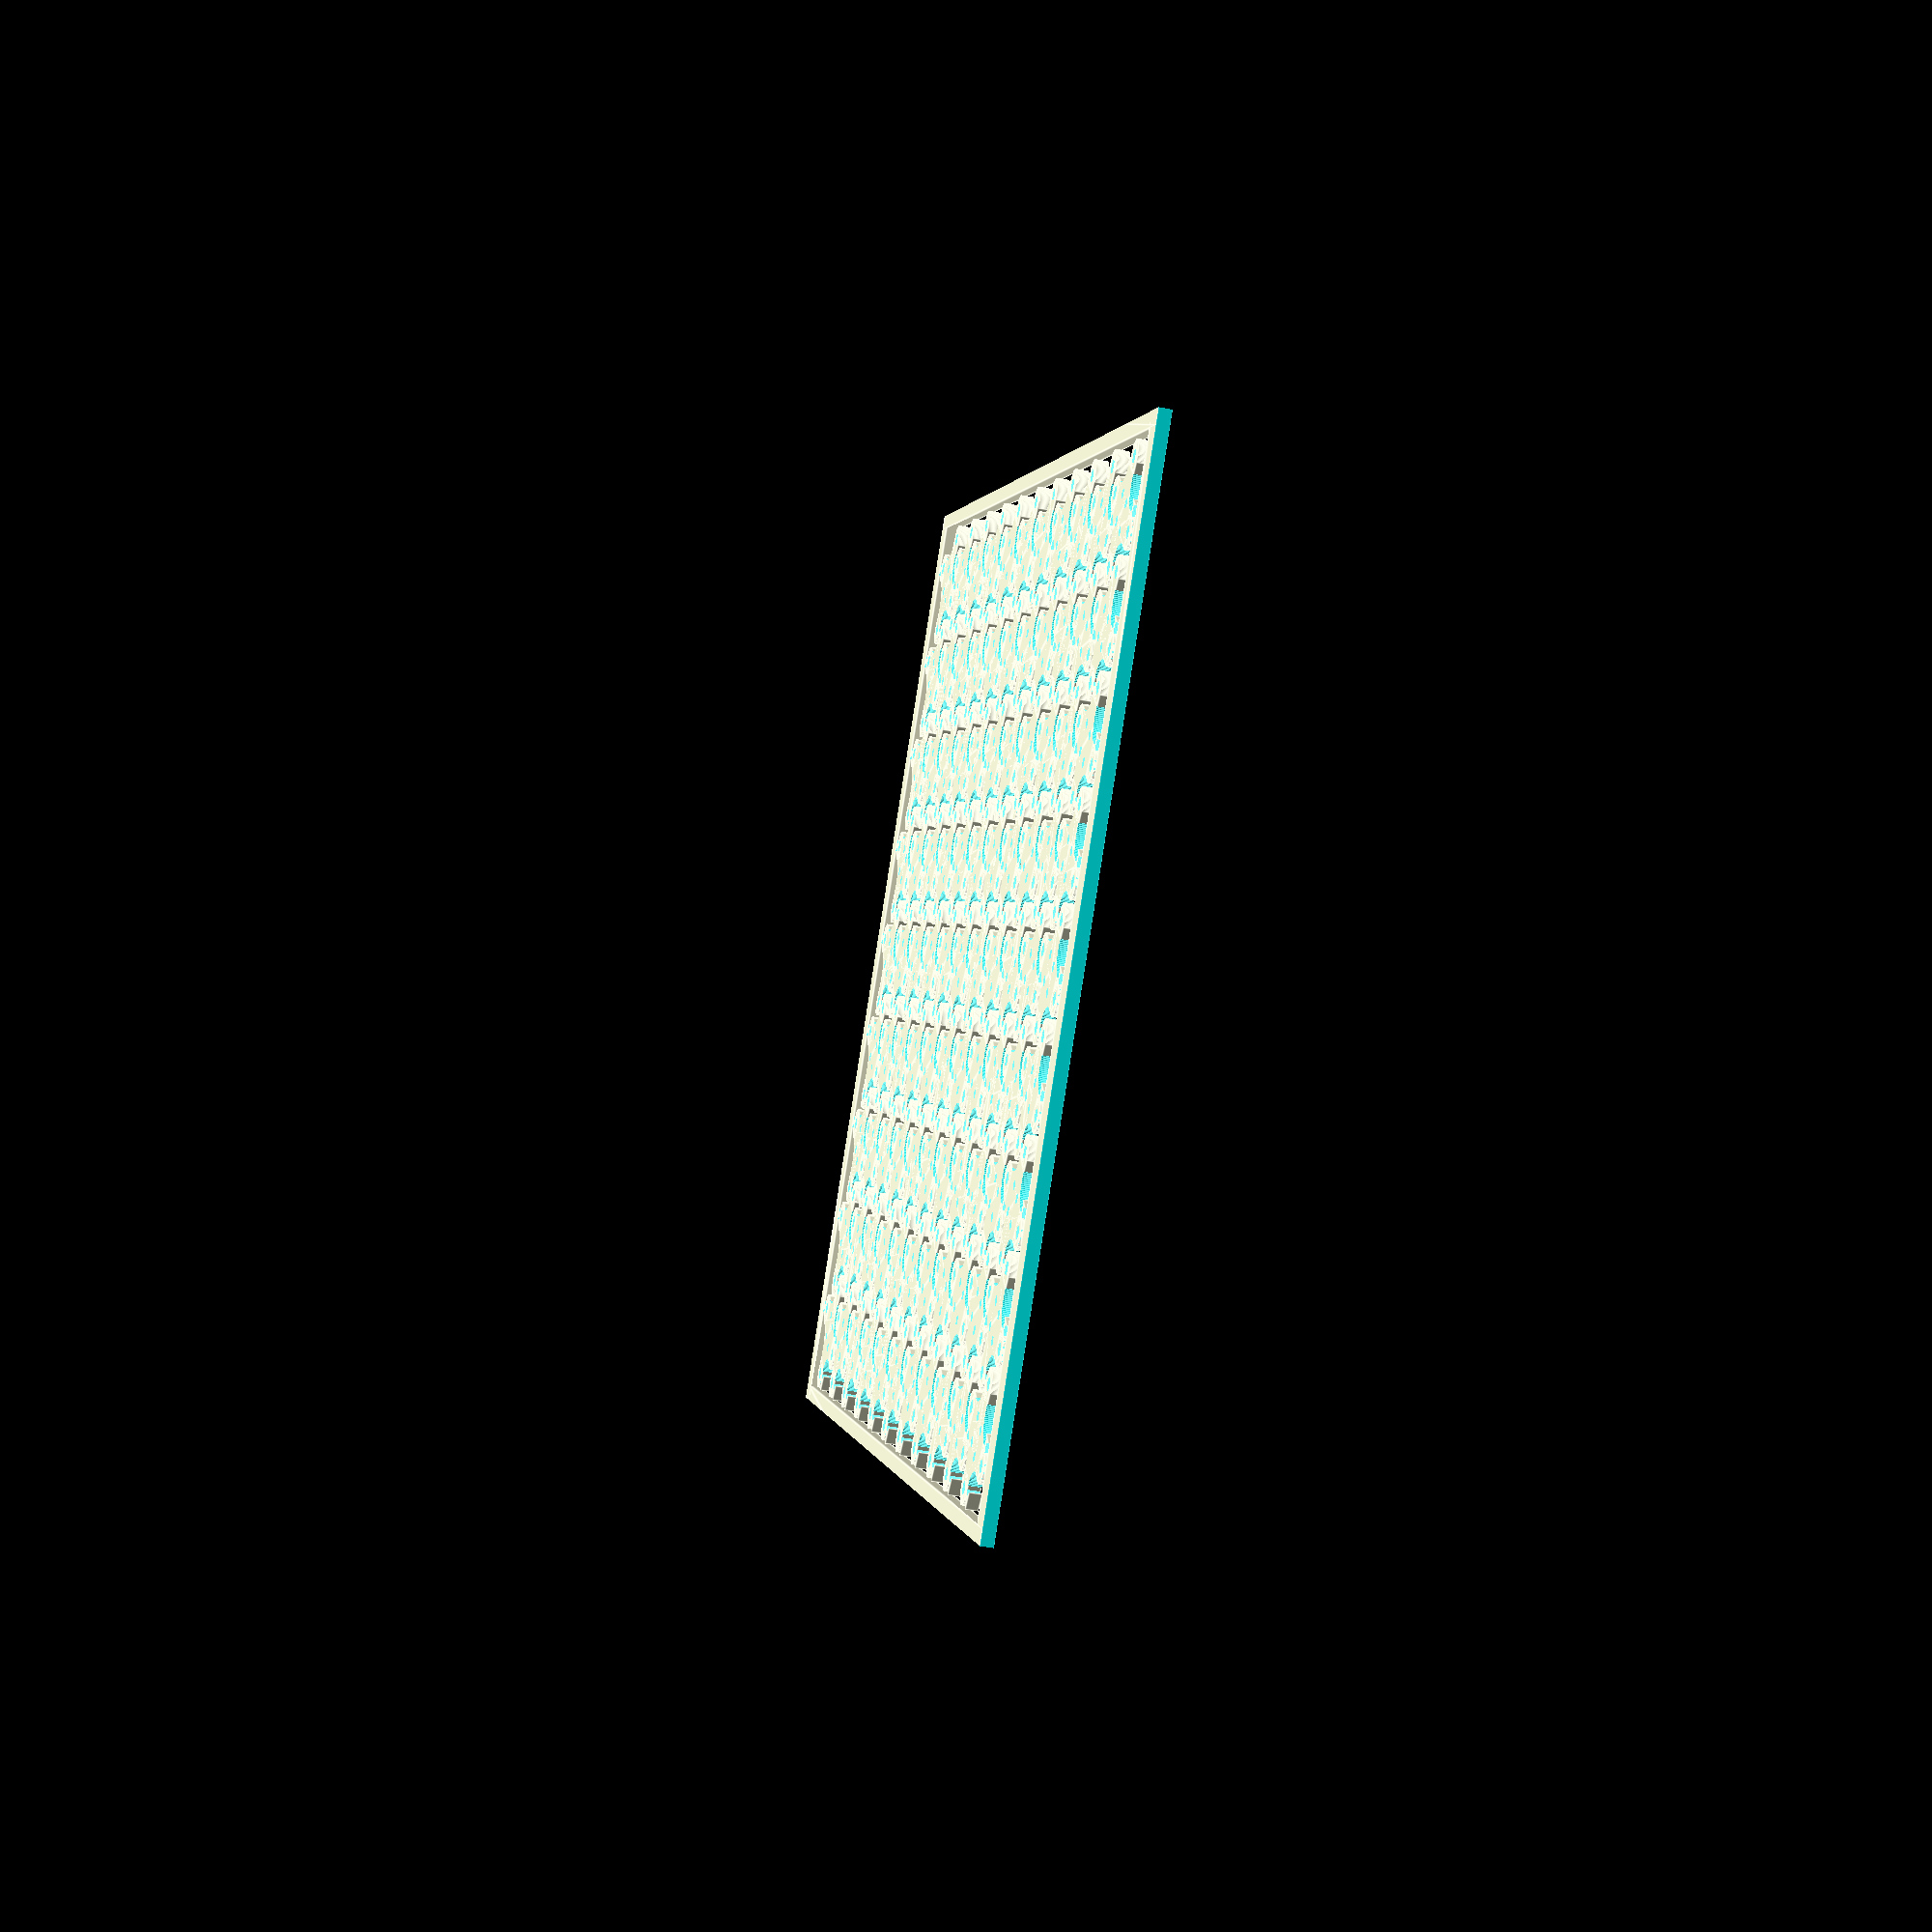
<openscad>

// Length of insulating bead in mm
k   = 9.0;
// Extra length padding for wire
ep  = 0.5;
// Total spacing between OUTER edges
// K = 2*(rs + rh*2 + rc)
K   = k+ep;

// Diameter and radius of threading hole
dh  = 0.98;
rh  = dh/2;

// Plated padding radius
rc  = dh*0.8;

// Hole separation radius
rs  = K/2 - dh - rc;

rd  = rs + rc + rh;
rC  = rh+rc;
w   = 2*rC;
l   = rd+1e-9;
pad = 0.8;

module arm(){    
    difference() {
        translate([-rC,0,0]) 
        square(size = [w, l], center = false);
        translate([0,rd,0])  
        circle(r=rh,$fn=100);
    }
    translate([0,rd,0]) 
    difference() {
        circle(r=rc+rh,$fn=100);
        circle(r=rh,$fn=100);
    }
}  

// bridge btwn connected LEDs
bfudge = 0.12;
blen   = pad + 1e-6 + bfudge*2;
bwidth = blen+0.4;
module bridge() {
    difference() {
        square(size = [blen, bwidth], center = false);
        translate([blen/2,0,0]) 
            circle(r=blen/2,$fn=100);
        translate([blen/2,bwidth,0]) 
            circle(r=blen/2,$fn=100);
        //translate([blen/2,bwidth/2,0]) 
        //    circle(r=blen/2,$fn=100);
    }
}

module led(){  

    mirror([1,0,0])
    rotate(90)
    translate([w/2-bfudge,rs+rc-blen+0.6,0])
    bridge();

    rotate(0)
    mirror([1,0,0])
    translate([w/2-bfudge,rs+rc-blen+0.6,0])
    bridge();
    
    

    re = rh+rc+pad;
    difference () {
        union() {
            for(h = [0,90,180,270]) 
                rotate(h) 
                    arm();
            difference () {
                square(size=[w+2*re,w+2*re],center=true);
                for(h = [0,90,180,270]) 
                    rotate(h)
                        translate([w/2+re,w/2+re])
                            circle(r=re,$fn=100);
            }
        }
        for(h = [0,90,180,270]) 
            rotate(h+45) 
                translate([1.5,0])
                    circle(r=0.75/2,$fn=100);
    }
}



dx = l+pad+w;
dy = w+pad;
dy2 = l+w+pad;
dx2 = -w-pad;

theta = atan2(dx,dy);
hypot = sqrt(dx*dx+dy*dy);

difference() {
    union() {
        rotate(theta) {
        for(j=[-5:5]) for(i=[-4:4]) 
            translate([dx2*j,dy2*j,0]) 
            translate([dx*i,dy*i,0]) 
                led();
        }
        // Edge supports
        
        translate([-52.5,0])
        square([10,80],center=true);
        translate([52.5,0])
        square([10,80],center=true);
        translate([0,43.75])
        square([100,10],center=true);
        translate([0,-43.75])
        square([100,10],center=true);
        
        
        // Edge bridges
        translate([-39.25-hypot,0])
        for(i=[-4:4])
            translate([0,1+i*hypot])
                bridge();
        
        // Edge bridges
        rotate(180)
        translate([-39.25-hypot,0])
        for(i=[-4:4])
            translate([0,1+i*hypot])
                bridge();
    }
    // Trim edges (intersection doesn't work?)
    translate([50,-500,0])
    square(size=[200,1000],center=false);
    translate([-500,40,0])
    square(size=[1000,200],center=false);
    rotate(180) {
        translate([50,-500,0])
        square(size=[200,1000],center=false);
        translate([-500,40,0])
        square(size=[1000,200],center=false);
    }
}
</openscad>
<views>
elev=225.2 azim=45.4 roll=102.6 proj=p view=edges
</views>
